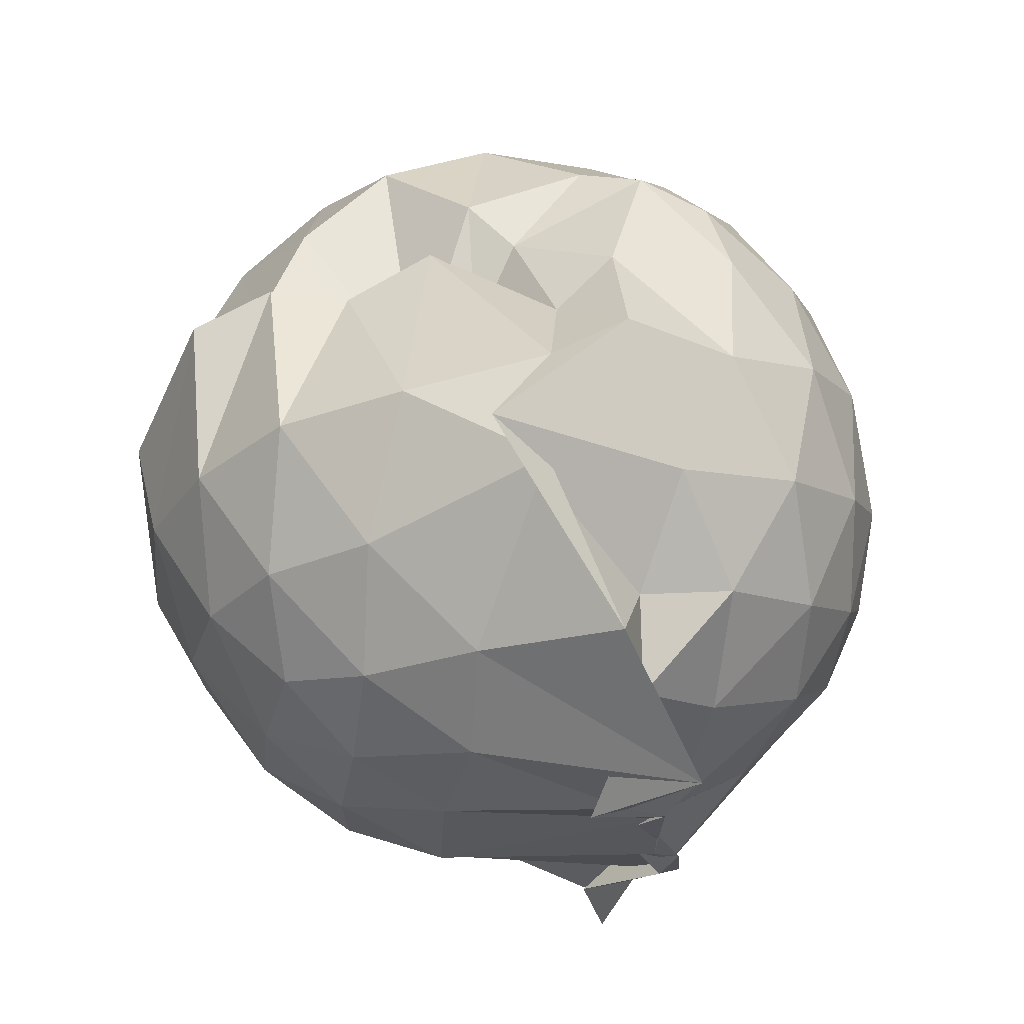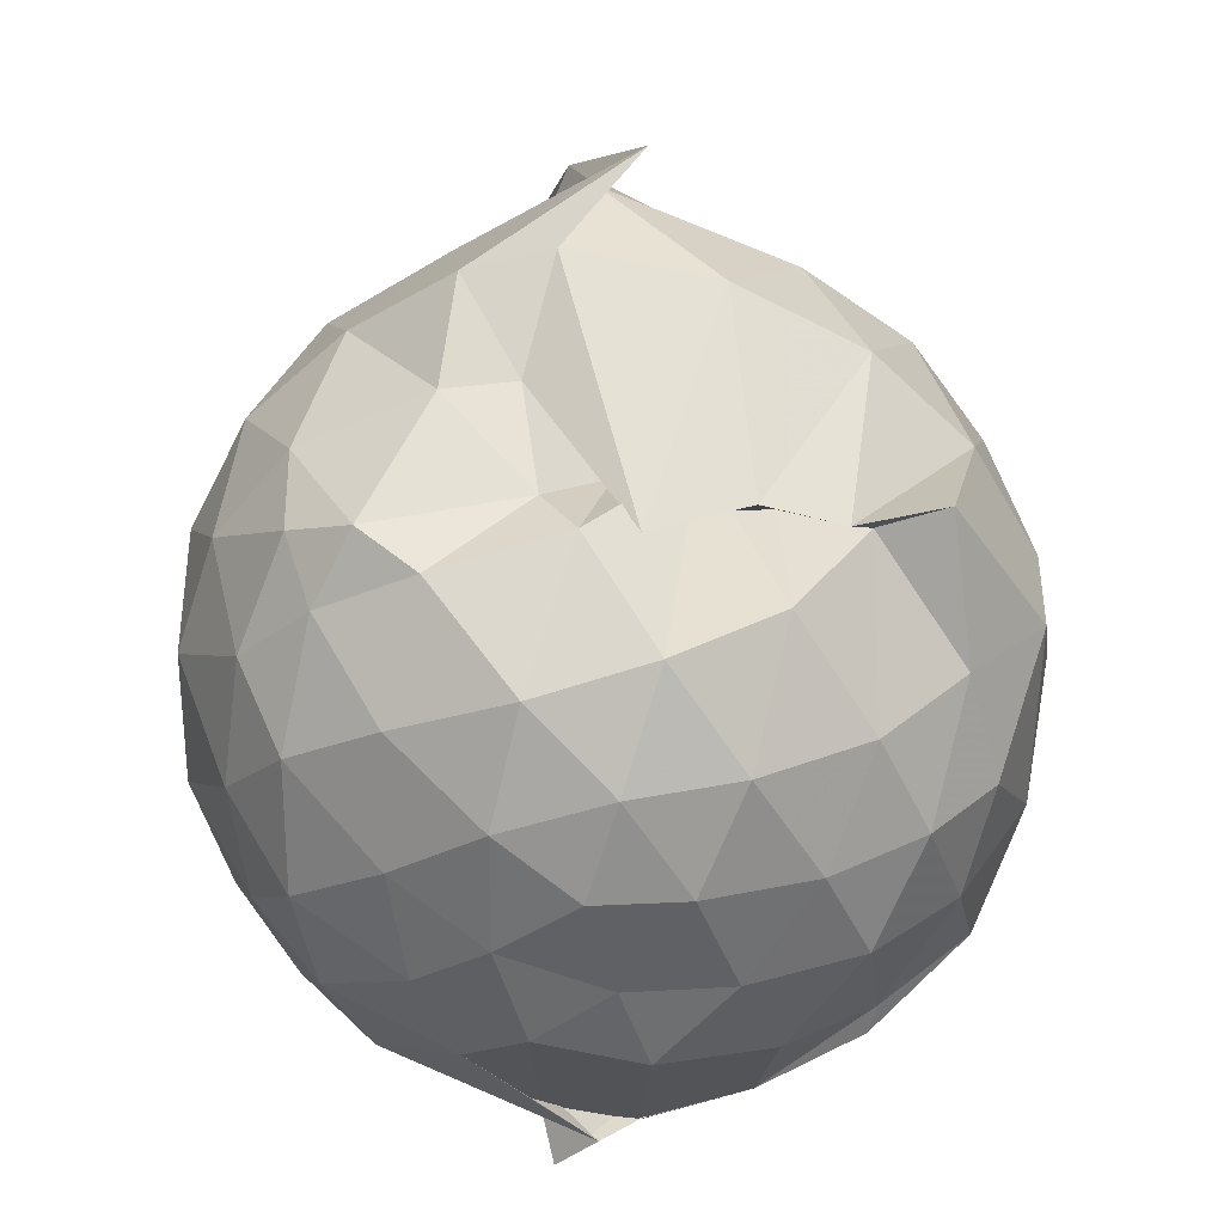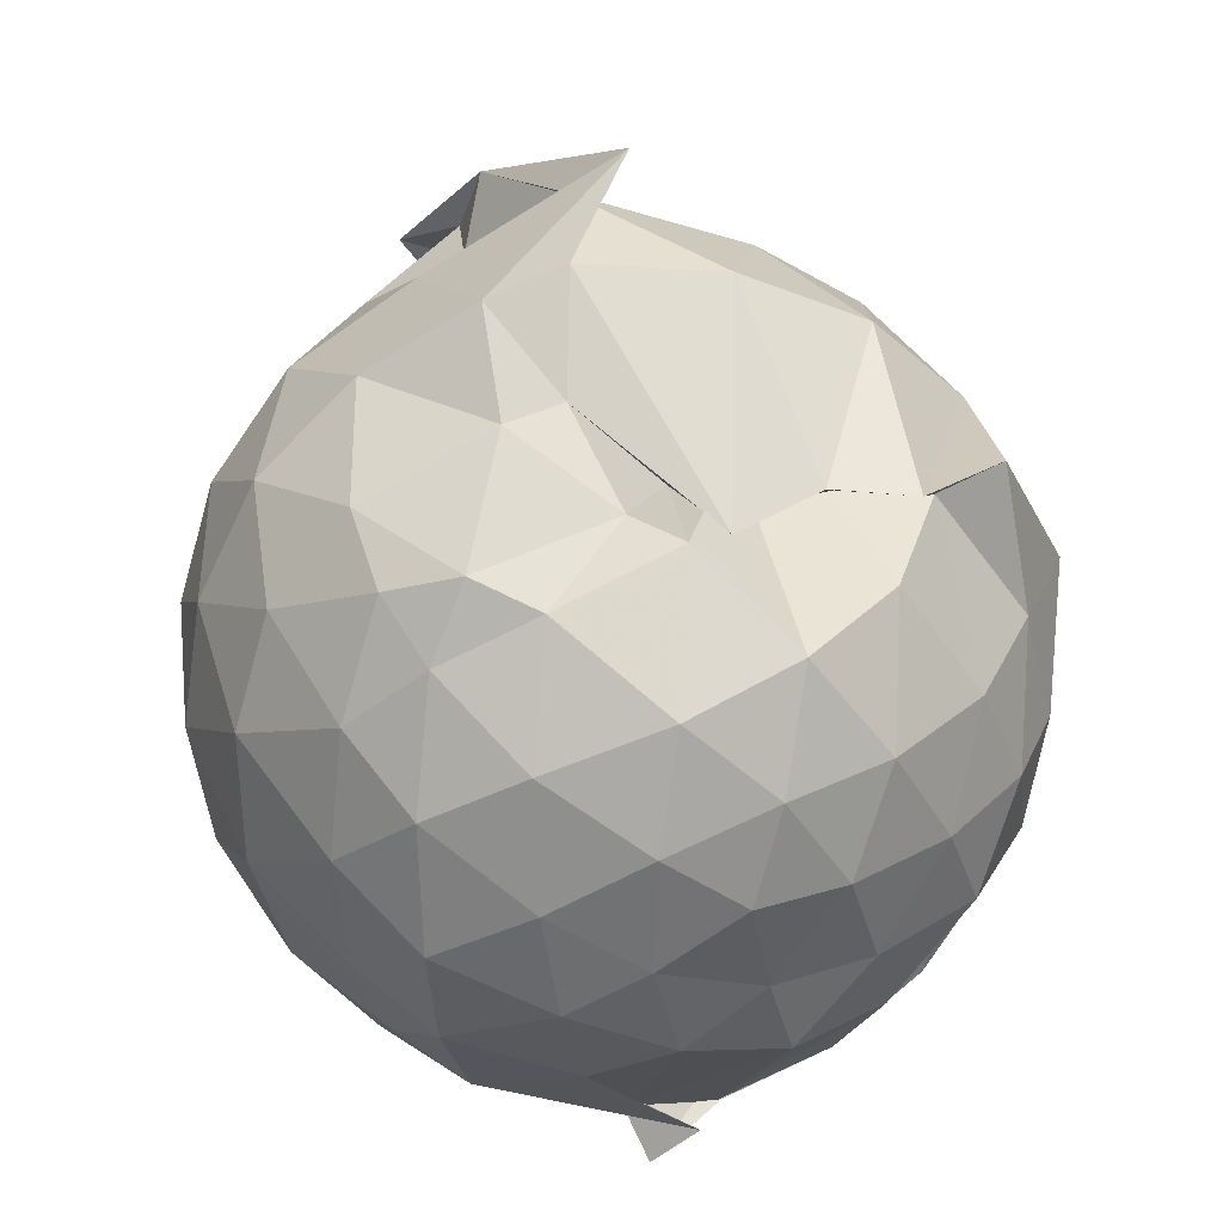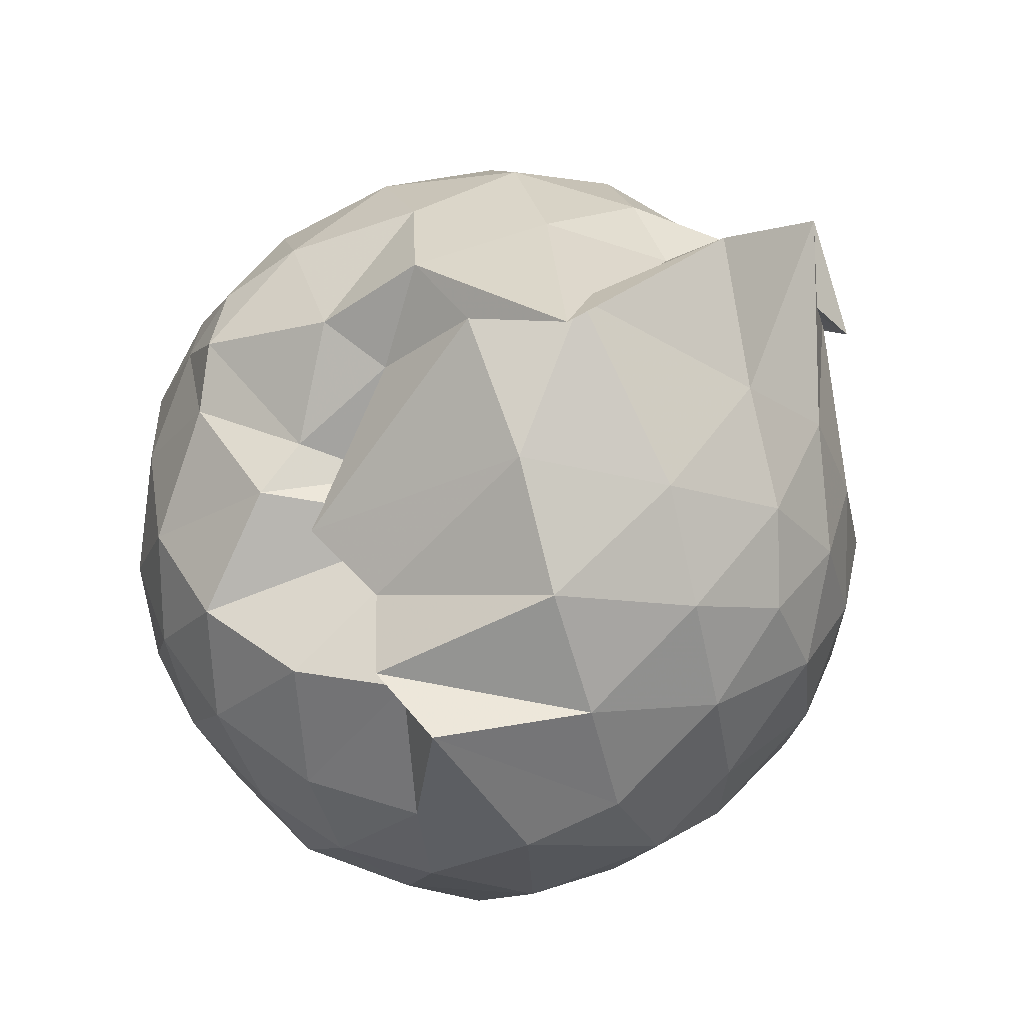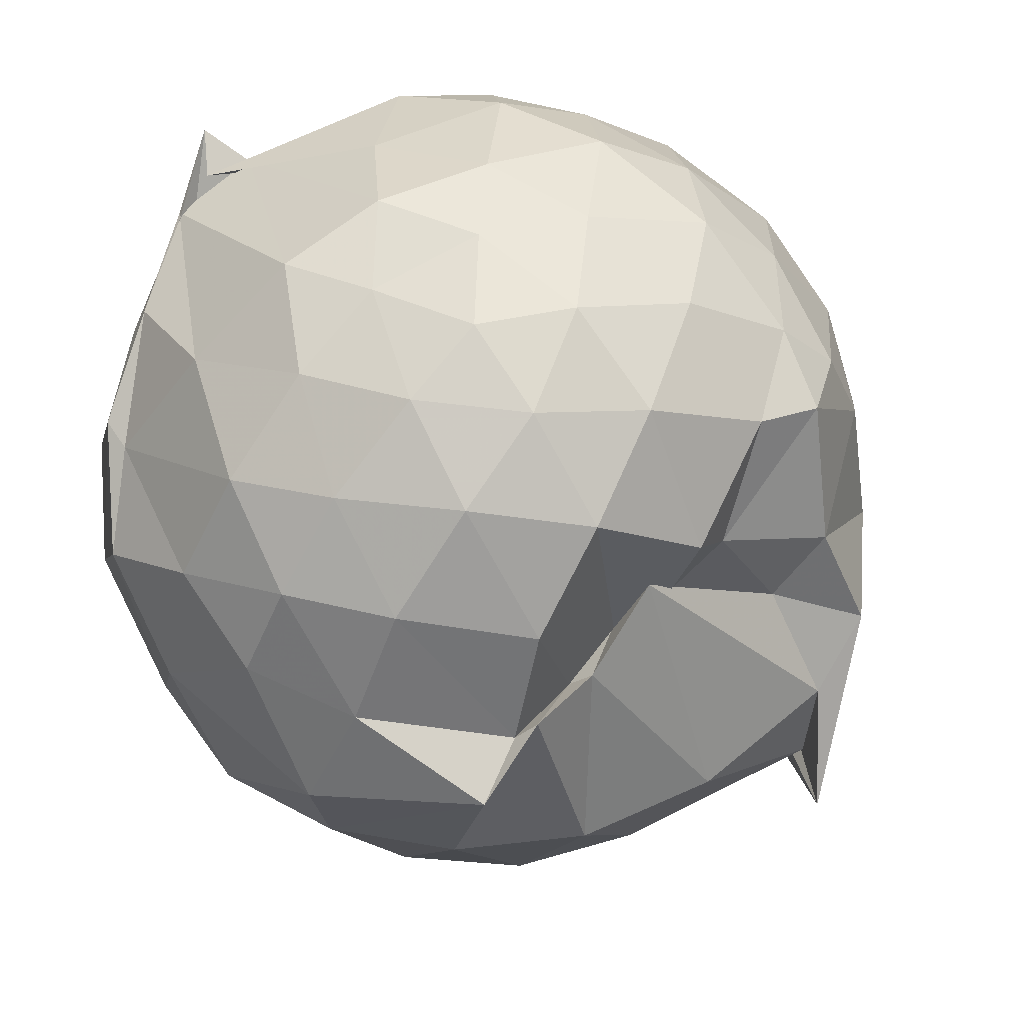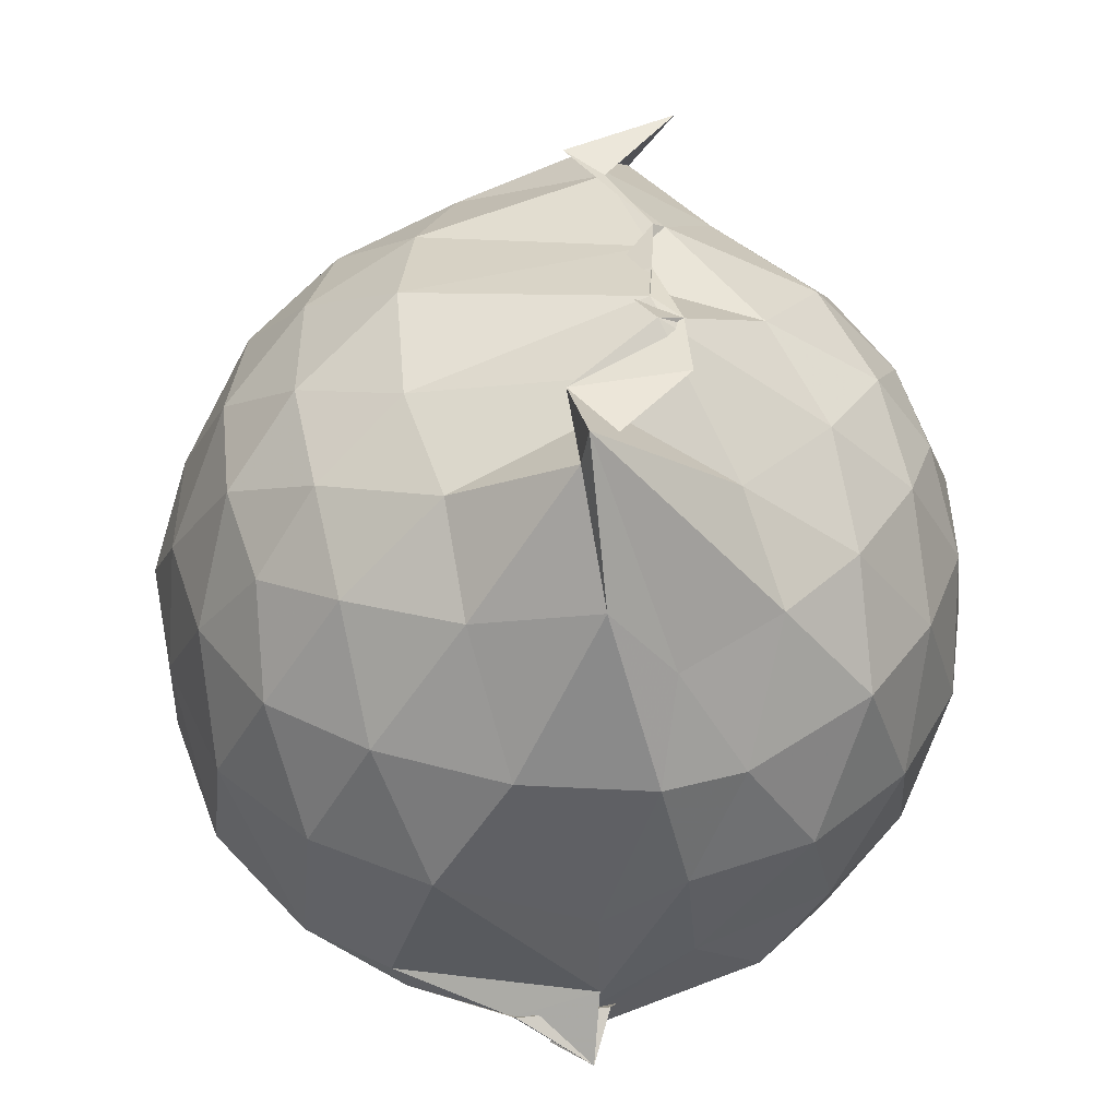
<metadata>
{"format":"obj","ext":"obj","renderer":"f3d","projection":"perspective","resolution":1024,"background":"white","views":[{"elev":71.4,"azim":167.2,"up":"+Y"},{"elev":28.4,"azim":2.8,"up":"+Y"},{"elev":30.9,"azim":-16.5,"up":"+Y"},{"elev":64.2,"azim":68.5,"up":"+Y"},{"elev":70.2,"azim":130.2,"up":"+Z"},{"elev":-49.7,"azim":178.5,"up":"+Y"}]}
</metadata>
<code>
v -0.9073 -0.1069 1.014
v -1.077 -0.08152 -0.8481
v -0.09882 -0.08364 0.5718
v -0.1693 0.1728 0.5744
v -0.3704 0.4606 0.5214
v -0.5586 0.4616 0.4516
v -0.7149 0.4553 0.4557
v -0.8822 0.4783 0.3629
v -1.019 0.5265 0.5409
v -1.367 0.5095 0.6538
v -1.516 0.4471 0.5618
v -1.614 0.197 0.6229
v -1.651 -0.09338 0.6446
v -1.618 -0.3747 0.615
v -1.532 -0.5886 0.5776
v -1.376 -0.7463 0.6079
v -0.8975 -0.9122 0.7008
v -0.9956 -1.018 0.6534
v -0.8123 -0.9346 0.5907
v -0.5725 -0.8236 0.6193
v -0.3151 -0.66 0.5342
v -0.1641 -0.3268 0.6159
v -0.003048 0.1647 0.3574
v -0.2139 0.505 0.5077
v -0.4154 0.4879 0.5712
v -0.5953 0.4966 0.5032
v -0.818 0.4738 0.5865
v -1.069 0.6583 0.2991
v -1.226 0.679 0.394
v -1.527 0.5357 0.3766
v -1.698 0.3239 0.3596
v -1.782 0.06507 0.3832
v -1.779 -0.2393 0.3919
v -1.697 -0.507 0.3682
v -1.518 -0.7337 0.3822
v -1.212 -0.8824 0.4127
v -0.9823 -0.9224 0.5734
v -1.005 -0.9345 0.501
v -0.5381 -0.8361 0.5469
v -0.3356 -0.7328 0.5352
v -0.1228 -0.5348 0.4442
v -0.01367 -0.2749 0.337
v -0.006547 0.2058 0.1277
v -0.1535 0.4612 0.1426
v -0.372 0.6714 0.1501
v -0.6637 0.8064 0.1199
v -1.008 0.8665 0.1104
v -1.204 0.8368 0.1673
v -1.444 0.6679 0.08678
v -1.664 0.4649 0.08724
v -1.796 0.2033 0.08831
v -1.843 -0.0916 0.08896
v -1.798 -0.3852 0.09102
v -1.664 -0.6498 0.09035
v -1.452 -0.8542 0.0979
v -1.177 -0.9687 0.1048
v -0.9944 -0.9484 0.26
v -0.638 -0.9971 0.1019
v -0.3665 -0.8666 0.1046
v -0.1536 -0.6548 0.112
v -0.01412 -0.3255 0.1118
v 0.03989 -0.08416 0.02941
v -0.1096 0.3323 -0.1628
v -0.2734 0.5591 -0.1638
v -0.5124 0.7131 -0.1915
v -0.9407 0.9056 -0.1411
v -0.8327 1.024 -0.06042
v -1.252 0.7387 -0.1837
v -1.529 0.5556 -0.2108
v -1.707 0.3111 -0.2139
v -1.797 0.04912 -0.1834
v -1.796 -0.2289 -0.183
v -1.703 -0.4939 -0.2095
v -1.556 -0.726 -0.2153
v -1.288 -0.9025 -0.1574
v -1.105 -0.9828 -0.1749
v -0.8017 -0.9867 -0.1904
v -0.5068 -0.8997 -0.1967
v -0.2748 -0.7418 -0.1727
v -0.1143 -0.5097 -0.1697
v -0.02963 -0.2419 -0.1749
v -0.02817 0.05726 -0.1802
v -0.2563 0.4011 -0.3808
v -0.4405 0.539 -0.4459
v -0.7022 0.6601 -0.4784
v -1.026 0.8035 -0.5408
v -1.093 0.6626 -0.4307
v -1.317 0.5675 -0.4439
v -1.523 0.3673 -0.466
v -1.658 0.1267 -0.4413
v -1.723 -0.08951 -0.3874
v -1.656 -0.308 -0.4408
v -1.519 -0.555 -0.4587
v -1.353 -0.7326 -0.4504
v -1.131 -0.874 -0.4026
v -0.981 -0.8892 -0.5734
v -0.7008 -0.8358 -0.4903
v -0.4387 -0.7211 -0.4478
v -0.254 -0.5832 -0.3807
v -0.1772 -0.37 -0.4421
v -0.1454 -0.09124 -0.4584
v -0.1767 0.1855 -0.4422
v -0.2414 -0.08855 0.7555
v -0.3519 0.1418 0.7856
v -0.5262 0.3972 0.7385
v -0.7159 0.4861 0.2818
v -0.9341 0.521 0.6696
v -1.232 0.4476 0.7296
v -1.452 0.3423 0.6944
v -1.509 0.0636 0.7875
v -1.507 -0.2432 0.8059
v -1.467 -0.5085 0.7284
v -1.176 -0.639 0.7786
v -1.031 -0.9217 0.5666
v -0.8205 -0.9482 0.5787
v -0.5205 -0.5932 0.7811
v -0.3507 -0.3294 0.8211
v -0.4482 -0.1099 0.8904
v -0.5953 0.1338 0.9337
v -0.7628 0.3585 0.8792
v -1.029 0.2848 0.9227
v -1.3 0.1786 0.867
v -1.301 -0.1144 0.9095
v -1.259 -0.3705 0.9016
v -1.022 -0.4841 0.9366
v -0.7793 -0.5437 0.9222
v -0.6057 -0.3454 0.9239
v -0.6955 -0.1047 0.9905
v -0.8404 0.1146 0.9918
v -1.089 0.02805 0.9868
v -1.091 -0.251 0.9689
v -0.8457 -0.3449 0.9576
v -0.3753 0.324 -0.5769
v -0.6464 0.4505 -0.6555
v -1.143 0.5213 -0.8597
v -1.049 0.632 -0.6518
v -1.232 0.371 -0.6595
v -1.464 0.1522 -0.6329
v -1.587 -0.08887 -0.5686
v -1.461 -0.3349 -0.6253
v -1.259 -0.5688 -0.6471
v -0.935 -0.7564 -0.9262
v -0.9216 -0.7374 -0.8285
v -0.6511 -0.6325 -0.6563
v -0.378 -0.5058 -0.5749
v -0.3198 -0.2459 -0.6252
v -0.3196 0.06182 -0.6268
v -0.56 0.2008 -0.7238
v -0.9811 0.2983 -0.8359
v -0.8871 0.3731 -0.8517
v -1.112 0.1223 -0.8174
v -1.327 -0.1071 -0.733
v -1.08 -0.3326 -0.8967
v -0.8925 -0.529 -0.8589
v -1.15 -0.4783 -0.8716
v -0.5588 -0.3782 -0.7218
v -0.5336 -0.09245 -0.7766
v -1.078 0.03445 -0.8247
v -1.085 0.1049 -0.8364
v -0.9784 -0.07335 -0.8134
v -1.137 -0.294 -0.8695
v -1.068 -0.2114 -0.865
f 3 23 4
f 4 23 24
f 4 24 5
f 5 24 25
f 5 25 6
f 6 25 26
f 6 26 7
f 7 26 27
f 7 27 8
f 8 27 28
f 8 28 9
f 9 28 29
f 9 29 10
f 10 29 30
f 10 30 11
f 11 30 31
f 11 31 12
f 12 31 32
f 12 32 13
f 13 32 33
f 13 33 14
f 14 33 34
f 14 34 15
f 15 34 35
f 15 35 16
f 16 35 36
f 16 36 17
f 17 36 37
f 17 37 18
f 18 37 38
f 18 38 19
f 19 38 39
f 19 39 20
f 20 39 40
f 20 40 21
f 21 40 41
f 21 41 22
f 22 41 42
f 22 42 3
f 3 42 23
f 23 43 24
f 24 43 44
f 24 44 25
f 25 44 45
f 25 45 26
f 26 45 46
f 26 46 27
f 27 46 47
f 27 47 28
f 28 47 48
f 28 48 29
f 29 48 49
f 29 49 30
f 30 49 50
f 30 50 31
f 31 50 51
f 31 51 32
f 32 51 52
f 32 52 33
f 33 52 53
f 33 53 34
f 34 53 54
f 34 54 35
f 35 54 55
f 35 55 36
f 36 55 56
f 36 56 37
f 37 56 57
f 37 57 38
f 38 57 58
f 38 58 39
f 39 58 59
f 39 59 40
f 40 59 60
f 40 60 41
f 41 60 61
f 41 61 42
f 42 61 62
f 42 62 23
f 23 62 43
f 43 63 44
f 44 63 64
f 44 64 45
f 45 64 65
f 45 65 46
f 46 65 66
f 46 66 47
f 47 66 67
f 47 67 48
f 48 67 68
f 48 68 49
f 49 68 69
f 49 69 50
f 50 69 70
f 50 70 51
f 51 70 71
f 51 71 52
f 52 71 72
f 52 72 53
f 53 72 73
f 53 73 54
f 54 73 74
f 54 74 55
f 55 74 75
f 55 75 56
f 56 75 76
f 56 76 57
f 57 76 77
f 57 77 58
f 58 77 78
f 58 78 59
f 59 78 79
f 59 79 60
f 60 79 80
f 60 80 61
f 61 80 81
f 61 81 62
f 62 81 82
f 62 82 43
f 43 82 63
f 63 83 64
f 64 83 84
f 64 84 65
f 65 84 85
f 65 85 66
f 66 85 86
f 66 86 67
f 67 86 87
f 67 87 68
f 68 87 88
f 68 88 69
f 69 88 89
f 69 89 70
f 70 89 90
f 70 90 71
f 71 90 91
f 71 91 72
f 72 91 92
f 72 92 73
f 73 92 93
f 73 93 74
f 74 93 94
f 74 94 75
f 75 94 95
f 75 95 76
f 76 95 96
f 76 96 77
f 77 96 97
f 77 97 78
f 78 97 98
f 78 98 79
f 79 98 99
f 79 99 80
f 80 99 100
f 80 100 81
f 81 100 101
f 81 101 82
f 82 101 102
f 82 102 63
f 63 102 83
f 103 104 118
f 104 119 118
f 104 105 119
f 105 120 119
f 105 106 120
f 106 107 120
f 107 121 120
f 107 108 121
f 108 122 121
f 108 109 122
f 109 110 122
f 110 123 122
f 110 111 123
f 111 124 123
f 111 112 124
f 112 113 124
f 113 125 124
f 113 114 125
f 114 126 125
f 114 115 126
f 115 116 126
f 116 127 126
f 116 117 127
f 117 118 127
f 117 103 118
f 118 119 128
f 119 129 128
f 119 120 129
f 120 121 129
f 121 130 129
f 121 122 130
f 122 123 130
f 123 131 130
f 123 124 131
f 124 125 131
f 125 132 131
f 125 126 132
f 126 127 132
f 127 128 132
f 127 118 128
f 133 148 134
f 134 148 149
f 134 149 135
f 135 149 150
f 135 150 136
f 136 150 137
f 137 150 151
f 137 151 138
f 138 151 152
f 138 152 139
f 139 152 140
f 140 152 153
f 140 153 141
f 141 153 154
f 141 154 142
f 142 154 143
f 143 154 155
f 143 155 144
f 144 155 156
f 144 156 145
f 145 156 146
f 146 156 157
f 146 157 147
f 147 157 148
f 147 148 133
f 148 158 149
f 149 158 159
f 149 159 150
f 150 159 151
f 151 159 160
f 151 160 152
f 152 160 153
f 153 160 161
f 153 161 154
f 154 161 155
f 155 161 162
f 155 162 156
f 156 162 157
f 157 162 158
f 157 158 148
f 3 4 103
f 103 4 104
f 4 5 104
f 104 5 105
f 5 6 105
f 105 6 106
f 6 7 106
f 7 8 106
f 106 8 107
f 8 9 107
f 107 9 108
f 9 10 108
f 108 10 109
f 10 11 109
f 11 12 109
f 109 12 110
f 12 13 110
f 110 13 111
f 13 14 111
f 111 14 112
f 14 15 112
f 15 16 112
f 112 16 113
f 16 17 113
f 113 17 114
f 17 18 114
f 114 18 115
f 18 19 115
f 19 20 115
f 115 20 116
f 20 21 116
f 116 21 117
f 21 22 117
f 117 22 103
f 22 3 103
f 83 133 84
f 84 133 134
f 84 134 85
f 85 134 135
f 85 135 86
f 86 135 136
f 86 136 87
f 87 136 88
f 88 136 137
f 88 137 89
f 89 137 138
f 89 138 90
f 90 138 139
f 90 139 91
f 91 139 92
f 92 139 140
f 92 140 93
f 93 140 141
f 93 141 94
f 94 141 142
f 94 142 95
f 95 142 96
f 96 142 143
f 96 143 97
f 97 143 144
f 97 144 98
f 98 144 145
f 98 145 99
f 99 145 100
f 100 145 146
f 100 146 101
f 101 146 147
f 101 147 102
f 102 147 133
f 102 133 83
f 128 129 1
f 129 130 1
f 130 131 1
f 131 132 1
f 132 128 1
f 159 158 2
f 160 159 2
f 161 160 2
f 162 161 2
f 158 162 2

</code>
